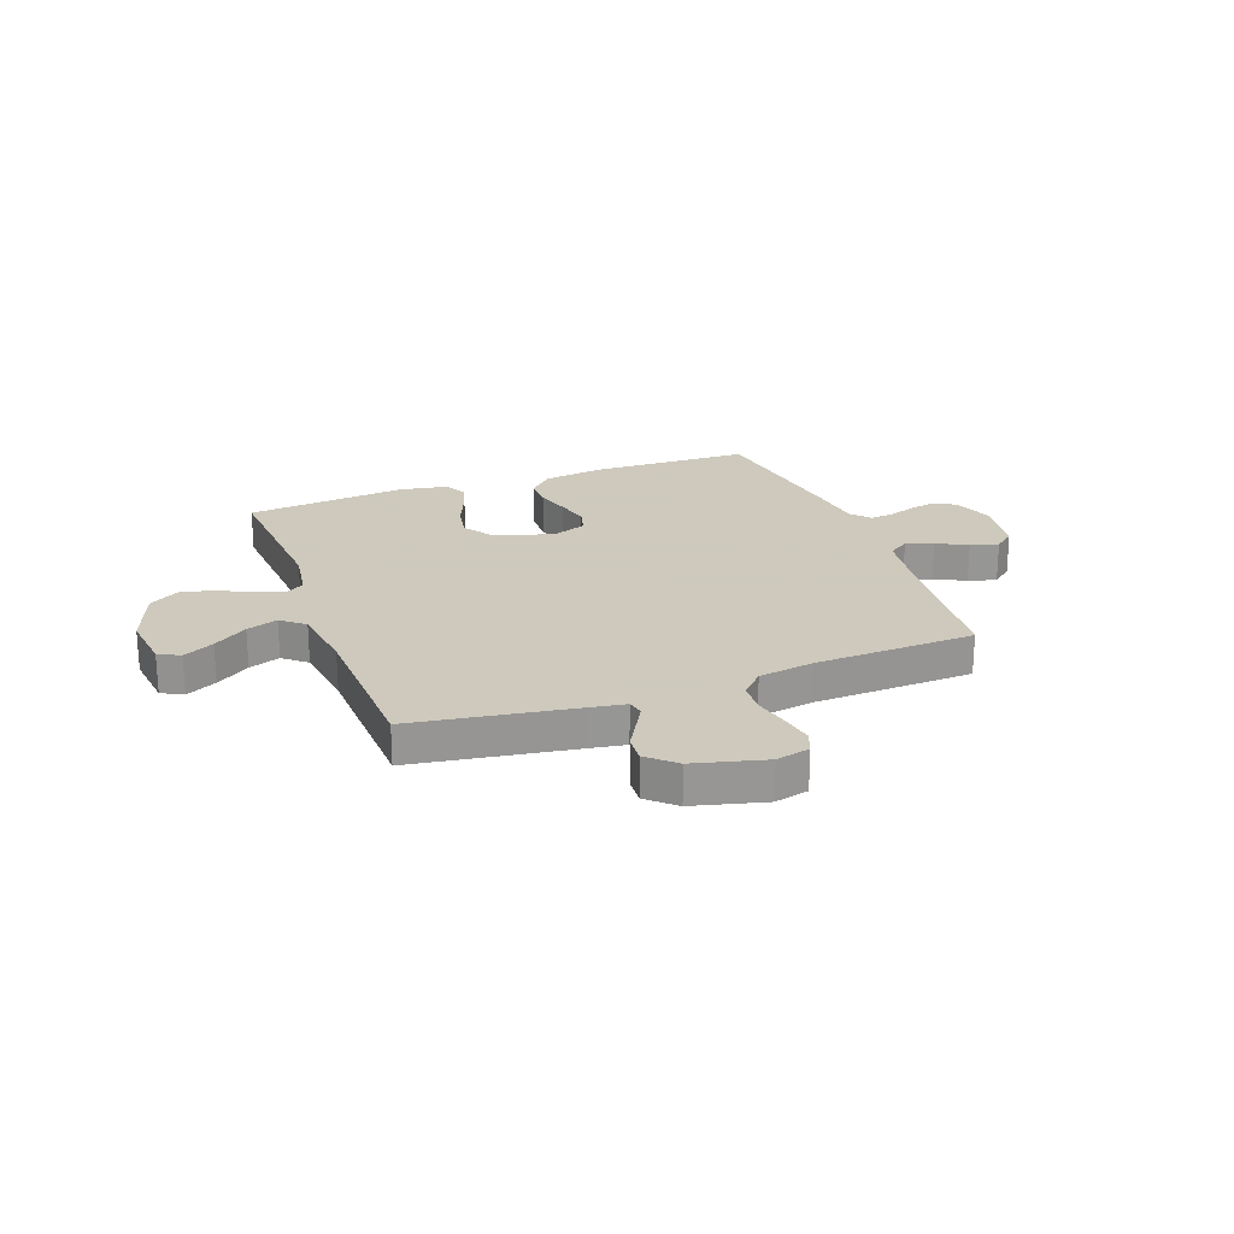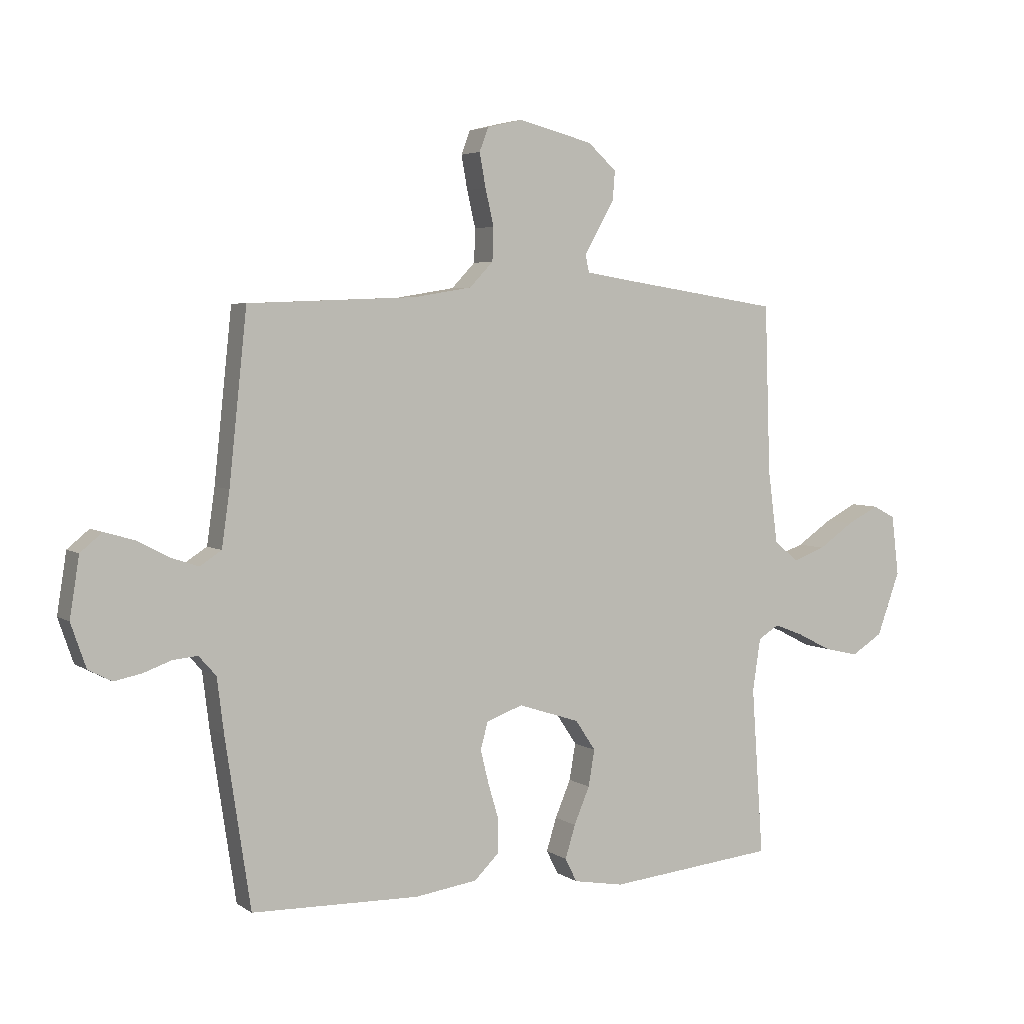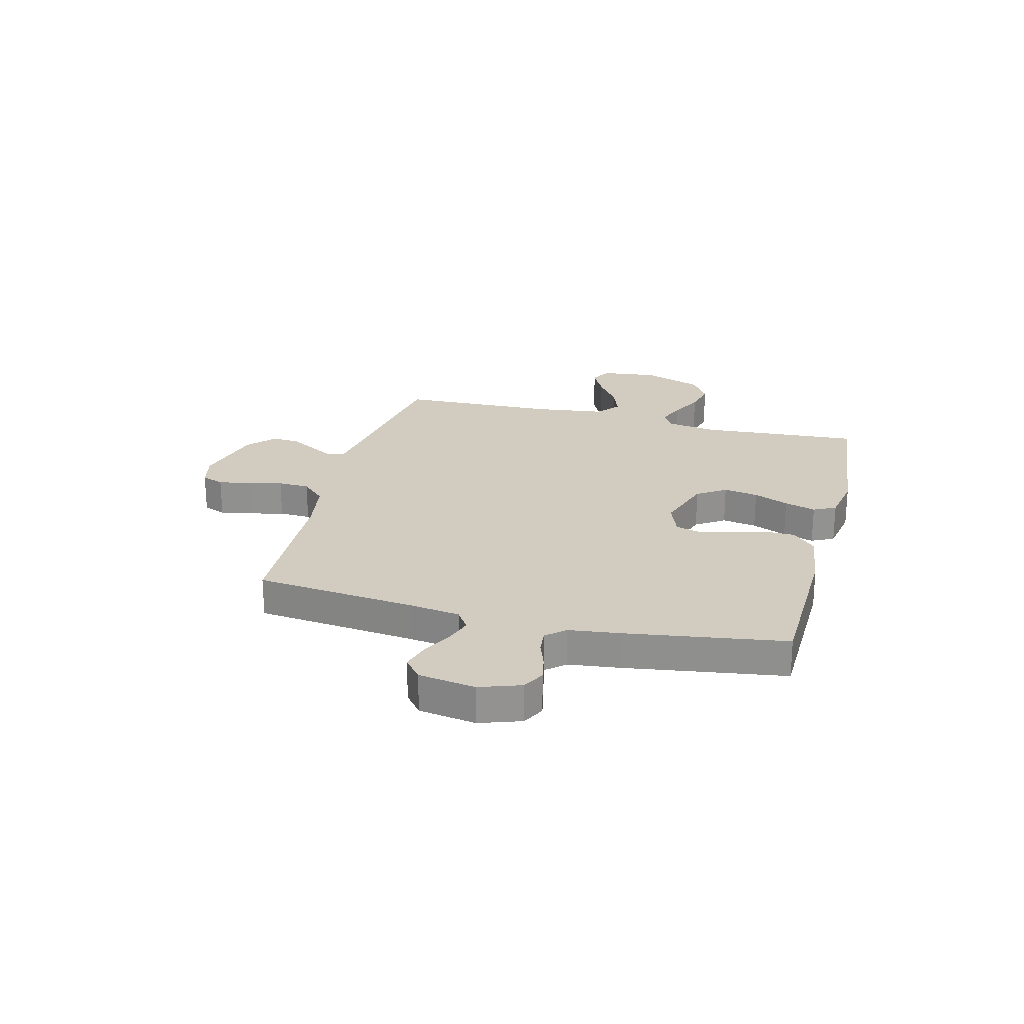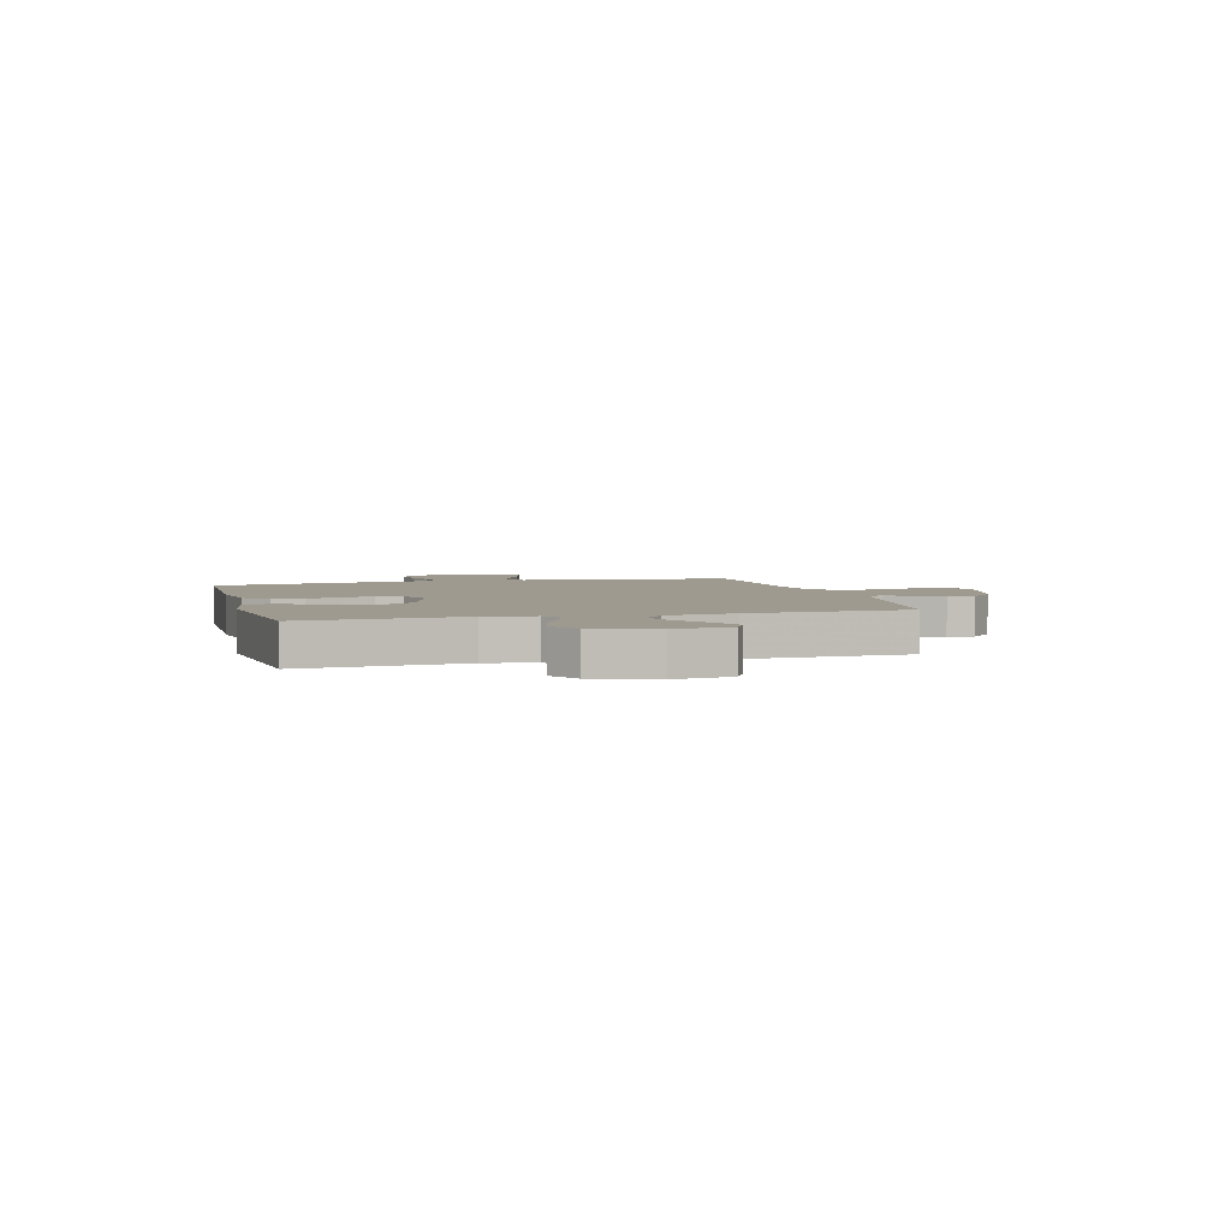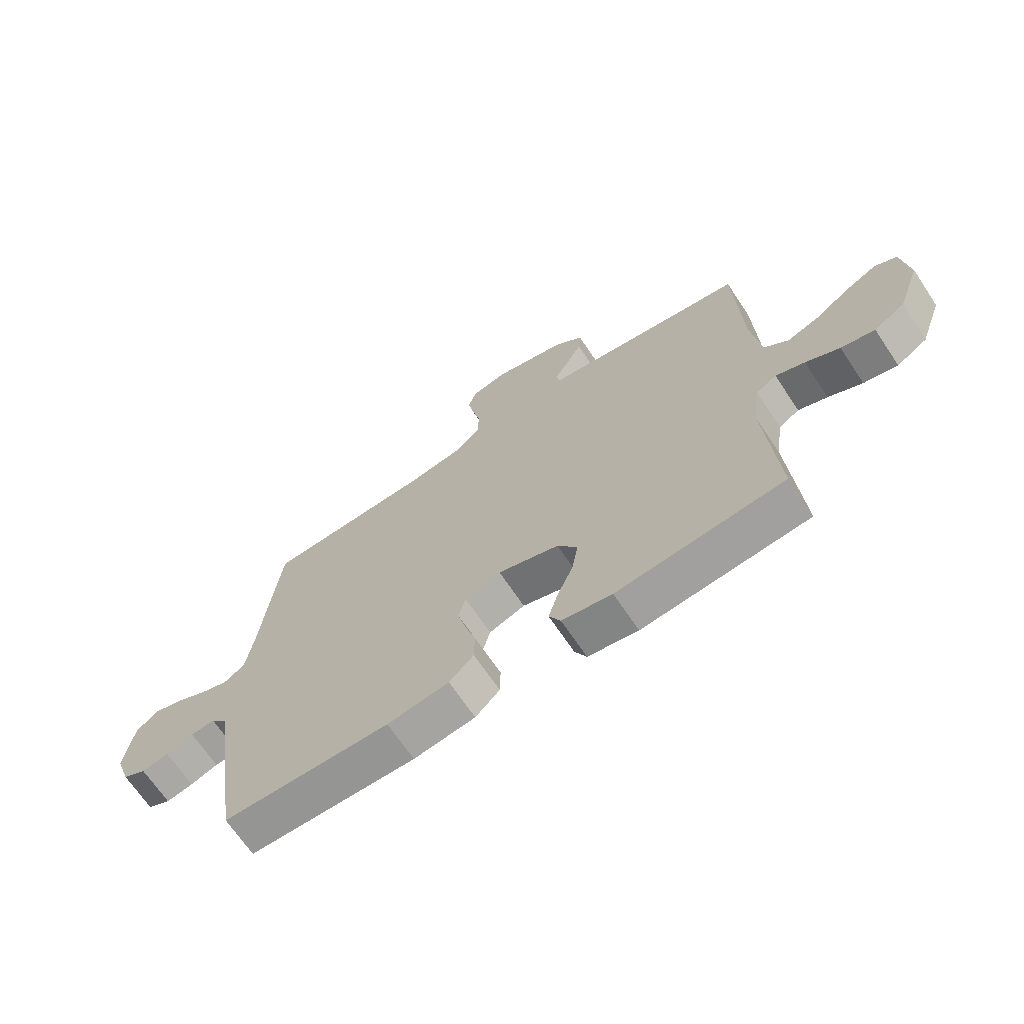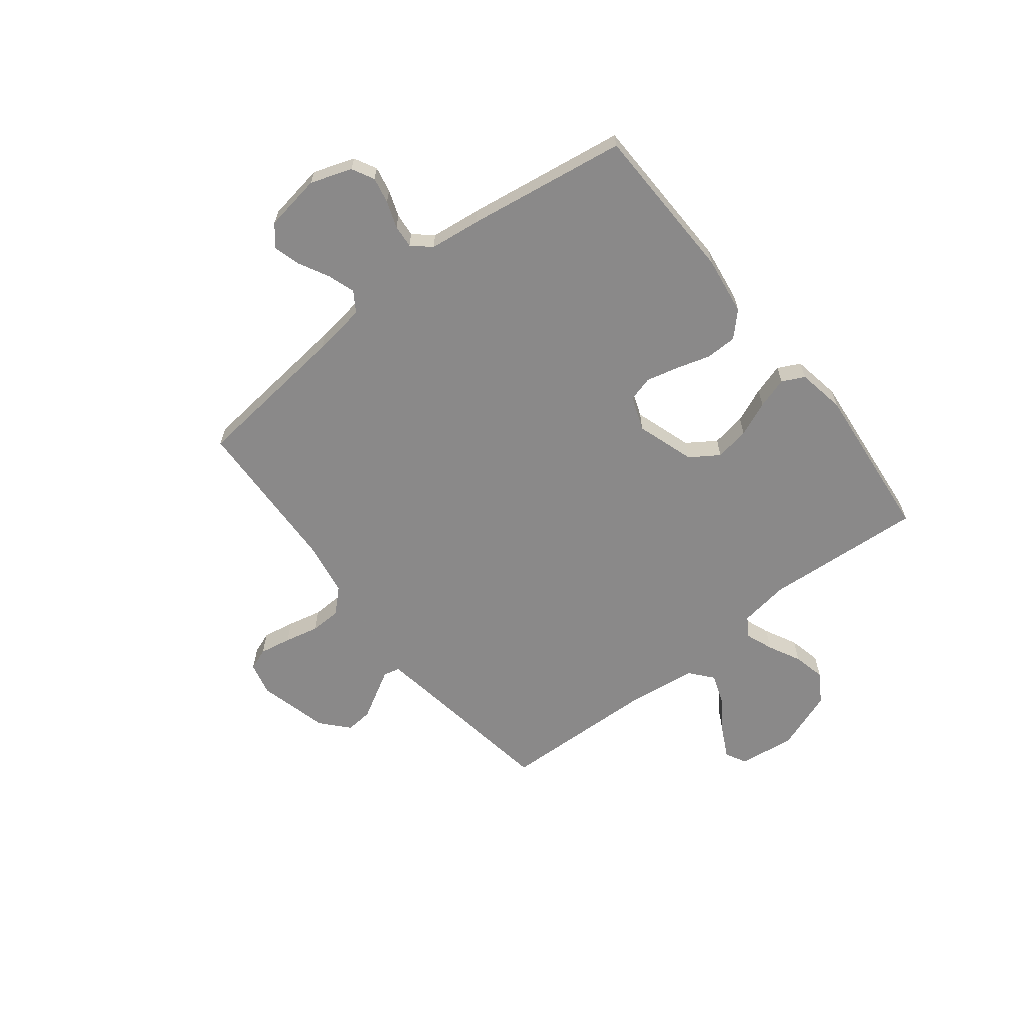
<metadata>
{"format":"obj","ext":"obj","renderer":"f3d","projection":"perspective","resolution":1024,"background":"white","views":[{"elev":22.6,"azim":-20.3,"up":"+Y"},{"elev":4.4,"azim":152.7,"up":"+Z"},{"elev":23.9,"azim":104.4,"up":"+Y"},{"elev":3.8,"azim":-105.1,"up":"+Y"},{"elev":-68.3,"azim":-146.2,"up":"+Z"},{"elev":-63.3,"azim":128.1,"up":"+Y"}]}
</metadata>
<code>
v 0.5 0.07 0.5
v 0.532 0.07 0.2
v 0.546 0.07 0.102
v 0.584 0.07 0.077
v 0.635 0.07 0.094
v 0.692 0.07 0.124
v 0.744 0.07 0.139
v 0.783 0.07 0.107
v 0.8 0.07 0
v 0.773 0.07 -0.078
v 0.731 0.07 -0.1
v 0.682 0.07 -0.09
v 0.632 0.07 -0.072
v 0.588 0.07 -0.068
v 0.557 0.07 -0.103
v 0.545 0.07 -0.2
v 0.5 0.07 -0.5
v 0.2 0.07 -0.507
v 0.089 0.07 -0.491
v 0.045 0.07 -0.448
v 0.044 0.07 -0.389
v 0.063 0.07 -0.325
v 0.078 0.07 -0.264
v 0.065 0.07 -0.216
v 0 0.07 -0.192
v -0.11 0.07 -0.228
v -0.146 0.07 -0.282
v -0.135 0.07 -0.347
v -0.107 0.07 -0.413
v -0.089 0.07 -0.472
v -0.11 0.07 -0.514
v -0.2 0.07 -0.53
v -0.5 0.07 -0.5
v -0.479 0.07 -0.2
v -0.493 0.07 -0.106
v -0.53 0.07 -0.083
v -0.582 0.07 -0.103
v -0.643 0.07 -0.134
v -0.704 0.07 -0.148
v -0.76 0.07 -0.113
v -0.801 0.07 0
v -0.788 0.07 0.107
v -0.748 0.07 0.128
v -0.691 0.07 0.099
v -0.628 0.07 0.056
v -0.57 0.07 0.035
v -0.527 0.07 0.071
v -0.51 0.07 0.2
v -0.5 0.07 0.5
v -0.2 0.07 0.546
v -0.133 0.07 0.557
v -0.126 0.07 0.588
v -0.151 0.07 0.632
v -0.18 0.07 0.683
v -0.184 0.07 0.734
v -0.133 0.07 0.78
v 0 0.07 0.814
v 0.063 0.07 0.799
v 0.079 0.07 0.757
v 0.068 0.07 0.697
v 0.053 0.07 0.632
v 0.055 0.07 0.573
v 0.097 0.07 0.529
v 0.2 0.07 0.512
v 0.5 0 0.5
v 0.532 0 0.2
v 0.546 0 0.102
v 0.584 0 0.077
v 0.635 0 0.094
v 0.692 0 0.124
v 0.744 0 0.139
v 0.783 0 0.107
v 0.8 0 0
v 0.773 0 -0.078
v 0.731 0 -0.1
v 0.682 0 -0.09
v 0.632 0 -0.072
v 0.588 0 -0.068
v 0.557 0 -0.103
v 0.545 0 -0.2
v 0.5 0 -0.5
v 0.2 0 -0.507
v 0.089 0 -0.491
v 0.045 0 -0.448
v 0.044 0 -0.389
v 0.063 0 -0.325
v 0.078 0 -0.264
v 0.065 0 -0.216
v 0 0 -0.192
v -0.11 0 -0.228
v -0.146 0 -0.282
v -0.135 0 -0.347
v -0.107 0 -0.413
v -0.089 0 -0.472
v -0.11 0 -0.514
v -0.2 0 -0.53
v -0.5 0 -0.5
v -0.479 0 -0.2
v -0.493 0 -0.106
v -0.53 0 -0.083
v -0.582 0 -0.103
v -0.643 0 -0.134
v -0.704 0 -0.148
v -0.76 0 -0.113
v -0.801 0 0
v -0.788 0 0.107
v -0.748 0 0.128
v -0.691 0 0.099
v -0.628 0 0.056
v -0.57 0 0.035
v -0.527 0 0.071
v -0.51 0 0.2
v -0.5 0 0.5
v -0.2 0 0.546
v -0.133 0 0.557
v -0.126 0 0.588
v -0.151 0 0.632
v -0.18 0 0.683
v -0.184 0 0.734
v -0.133 0 0.78
v 0 0 0.814
v 0.063 0 0.799
v 0.079 0 0.757
v 0.068 0 0.697
v 0.053 0 0.632
v 0.055 0 0.573
v 0.097 0 0.529
v 0.2 0 0.512
f 59 60 61
f 58 59 61
f 57 58 61
f 56 57 61
f 55 56 61
f 54 55 61
f 53 54 61
f 52 53 61 62
f 51 52 62 63
f 48 49 50
f 51 63 64
f 50 51 64
f 48 50 64
f 47 48 64
f 43 44 45
f 42 43 45
f 41 42 45
f 40 41 45
f 39 40 45
f 38 39 45
f 37 38 45
f 36 37 45 46
f 64 1 2
f 47 64 2
f 46 47 2
f 36 46 2
f 35 36 2
f 32 33 34
f 31 32 34
f 30 31 34
f 29 30 34
f 28 29 34
f 20 21 22
f 19 20 22
f 18 19 22
f 17 18 22
f 16 17 22
f 15 16 22
f 14 15 22 23
f 11 12 13
f 10 11 13
f 9 10 13
f 8 9 13
f 7 8 13
f 6 7 13
f 5 6 13
f 4 5 13 14
f 14 23 24
f 4 14 24
f 3 4 24
f 27 28 34 35
f 26 27 35
f 35 2 3
f 26 35 3
f 25 26 3
f 3 24 25
f 125 124 123
f 125 123 122
f 125 122 121
f 125 121 120
f 125 120 119
f 125 119 118
f 125 118 117
f 126 125 117 116
f 127 126 116 115
f 114 113 112
f 128 127 115
f 128 115 114
f 128 114 112
f 128 112 111
f 109 108 107
f 109 107 106
f 109 106 105
f 109 105 104
f 109 104 103
f 109 103 102
f 109 102 101
f 110 109 101 100
f 66 65 128
f 66 128 111
f 66 111 110
f 66 110 100
f 66 100 99
f 98 97 96
f 98 96 95
f 98 95 94
f 98 94 93
f 98 93 92
f 86 85 84
f 86 84 83
f 86 83 82
f 86 82 81
f 86 81 80
f 86 80 79
f 87 86 79 78
f 77 76 75
f 77 75 74
f 77 74 73
f 77 73 72
f 77 72 71
f 77 71 70
f 77 70 69
f 78 77 69 68
f 88 87 78
f 88 78 68
f 88 68 67
f 99 98 92 91
f 99 91 90
f 67 66 99
f 67 99 90
f 67 90 89
f 89 88 67
f 1 65 66 2
f 2 66 67 3
f 3 67 68 4
f 4 68 69 5
f 5 69 70 6
f 6 70 71 7
f 7 71 72 8
f 8 72 73 9
f 9 73 74 10
f 10 74 75 11
f 11 75 76 12
f 12 76 77 13
f 13 77 78 14
f 14 78 79 15
f 15 79 80 16
f 16 80 81 17
f 17 81 82 18
f 18 82 83 19
f 19 83 84 20
f 20 84 85 21
f 21 85 86 22
f 22 86 87 23
f 23 87 88 24
f 24 88 89 25
f 25 89 90 26
f 26 90 91 27
f 27 91 92 28
f 28 92 93 29
f 29 93 94 30
f 30 94 95 31
f 31 95 96 32
f 32 96 97 33
f 33 97 98 34
f 34 98 99 35
f 35 99 100 36
f 36 100 101 37
f 37 101 102 38
f 38 102 103 39
f 39 103 104 40
f 40 104 105 41
f 41 105 106 42
f 42 106 107 43
f 43 107 108 44
f 44 108 109 45
f 45 109 110 46
f 46 110 111 47
f 47 111 112 48
f 48 112 113 49
f 49 113 114 50
f 50 114 115 51
f 51 115 116 52
f 52 116 117 53
f 53 117 118 54
f 54 118 119 55
f 55 119 120 56
f 56 120 121 57
f 57 121 122 58
f 58 122 123 59
f 59 123 124 60
f 60 124 125 61
f 61 125 126 62
f 62 126 127 63
f 63 127 128 64
f 64 128 65 1

</code>
